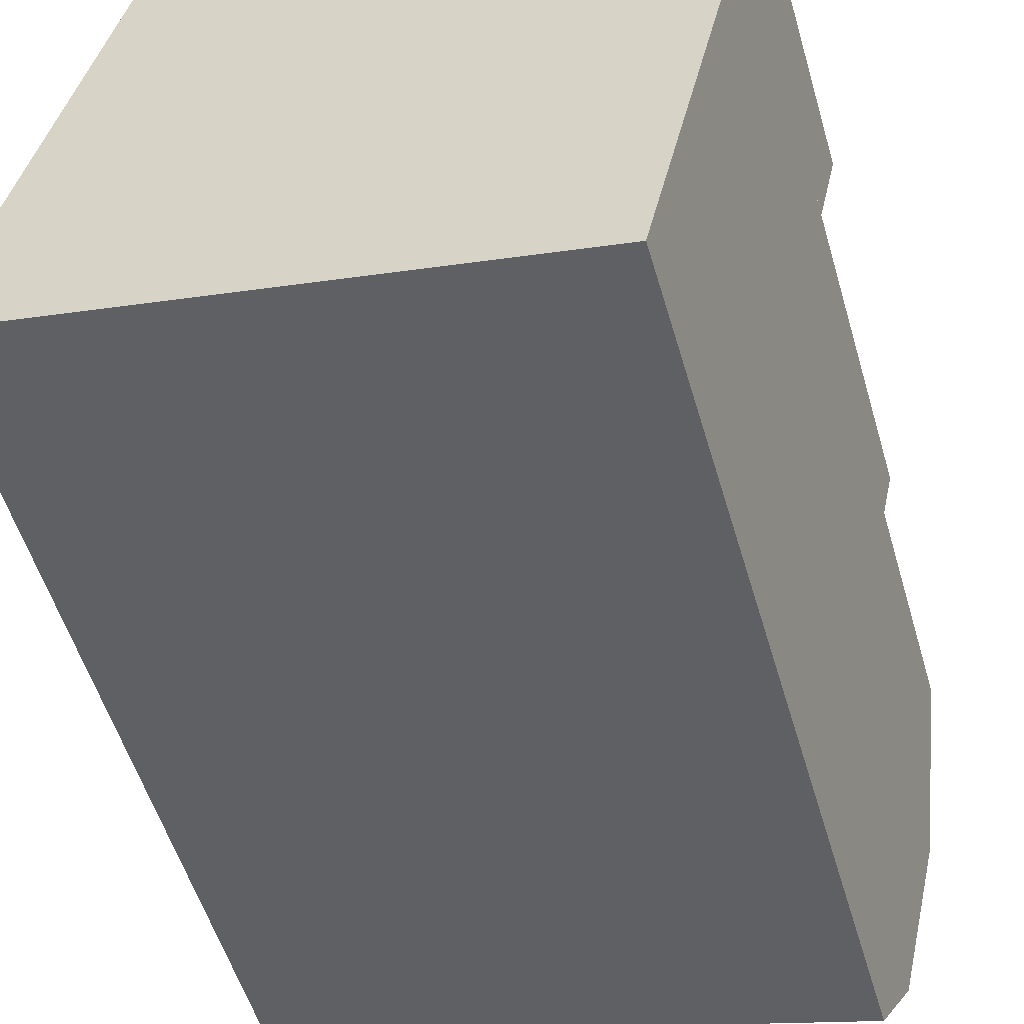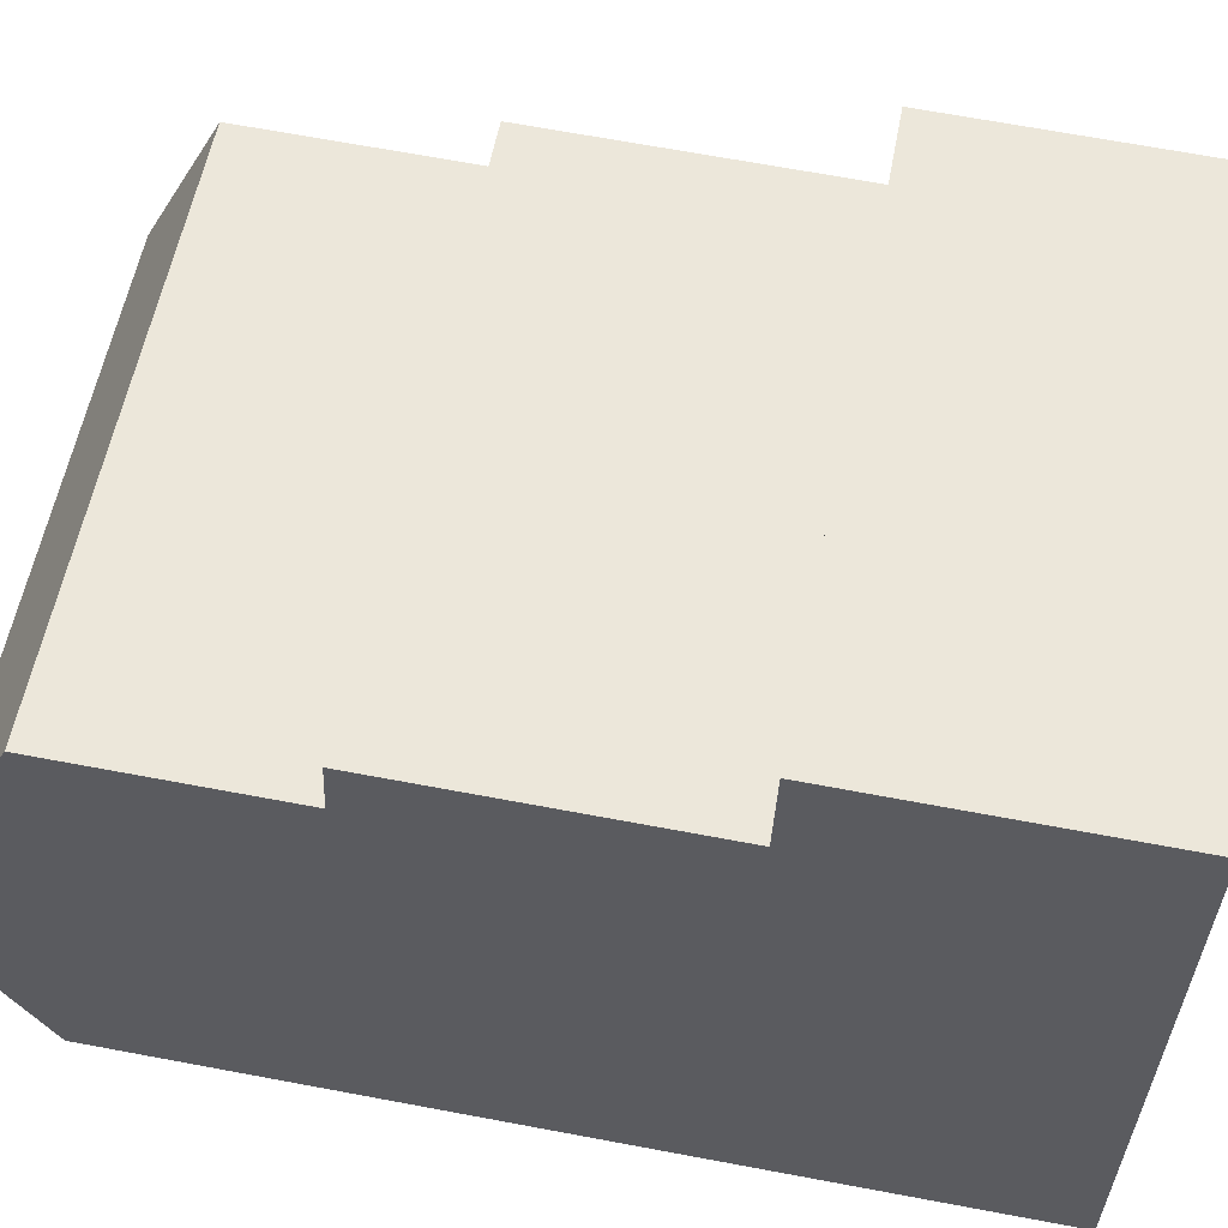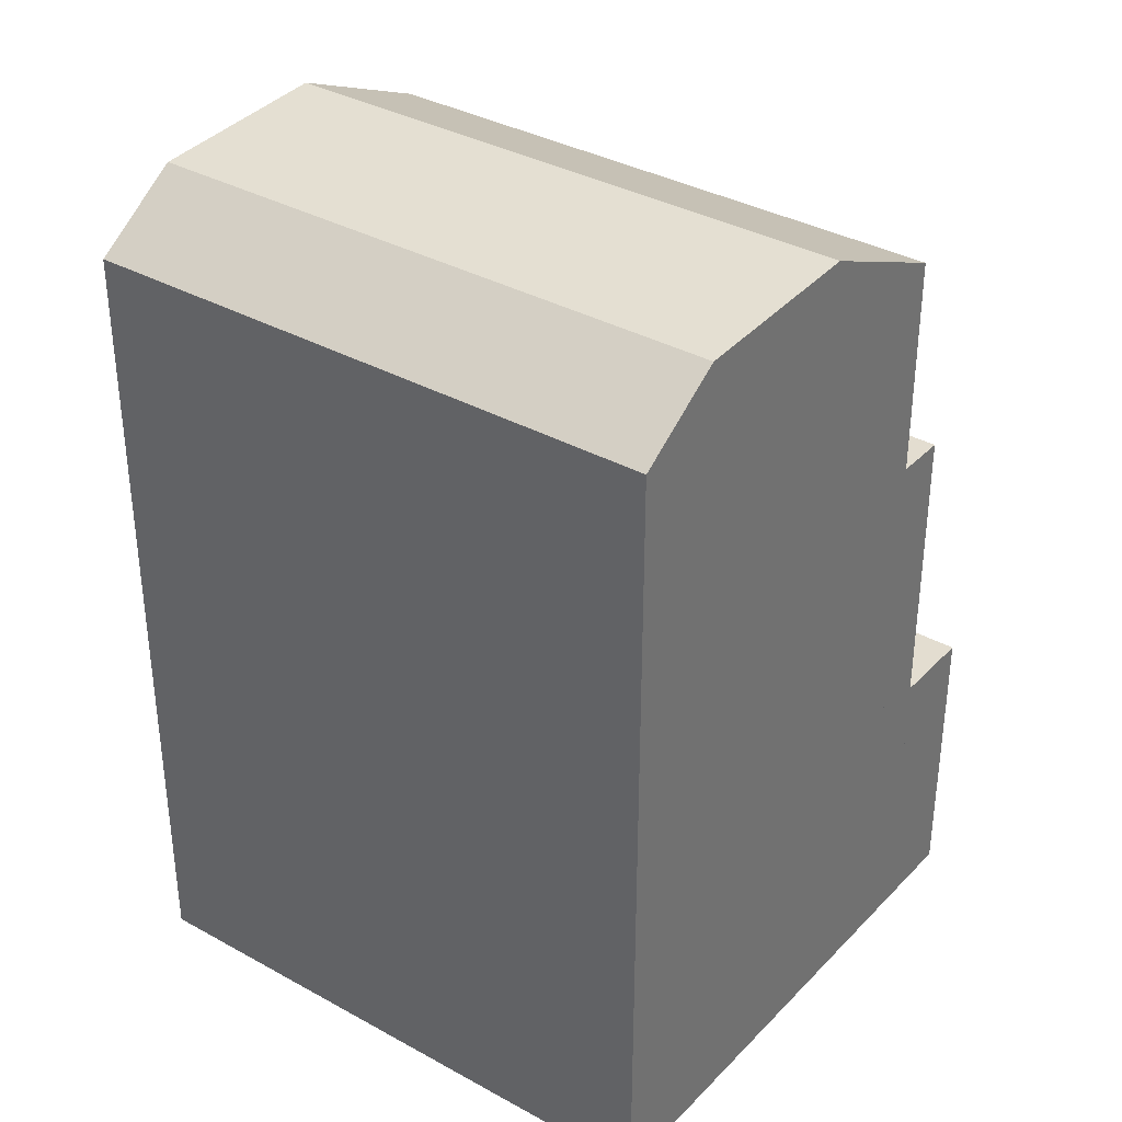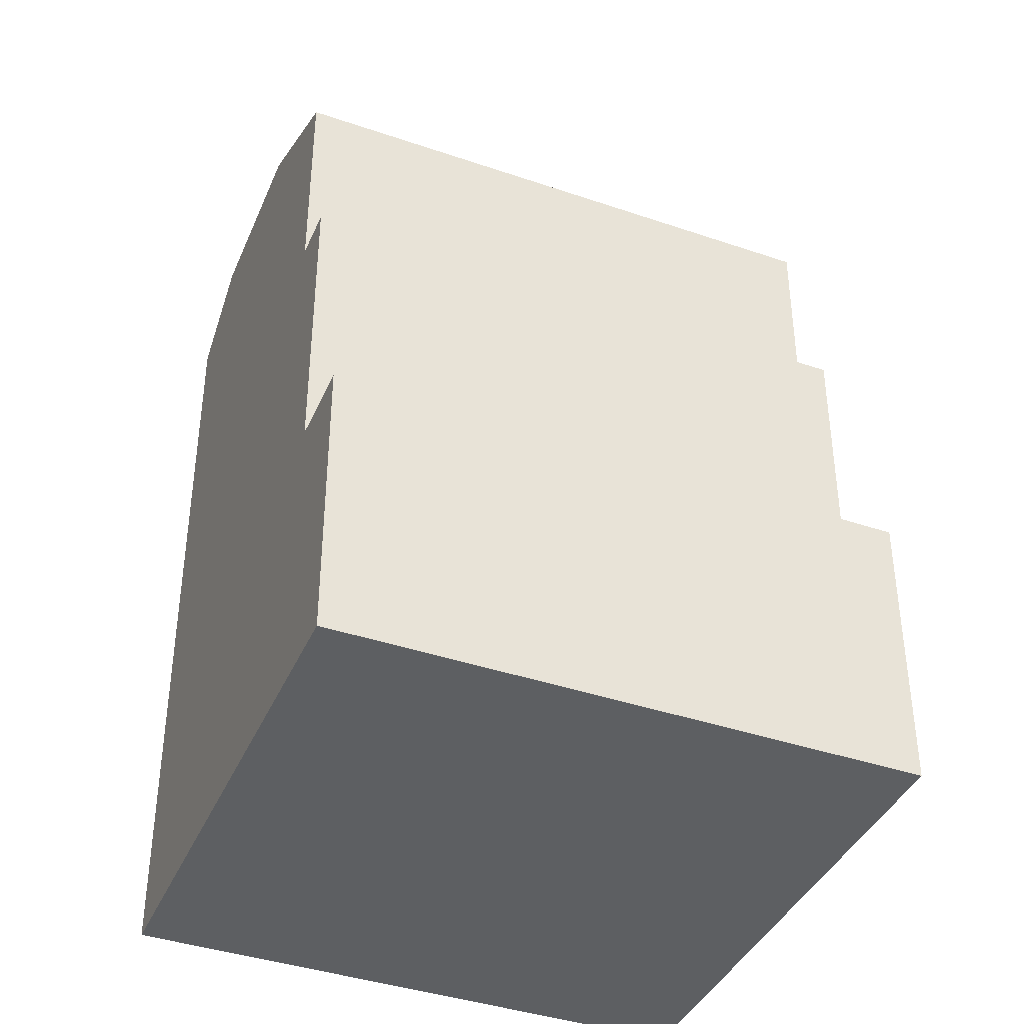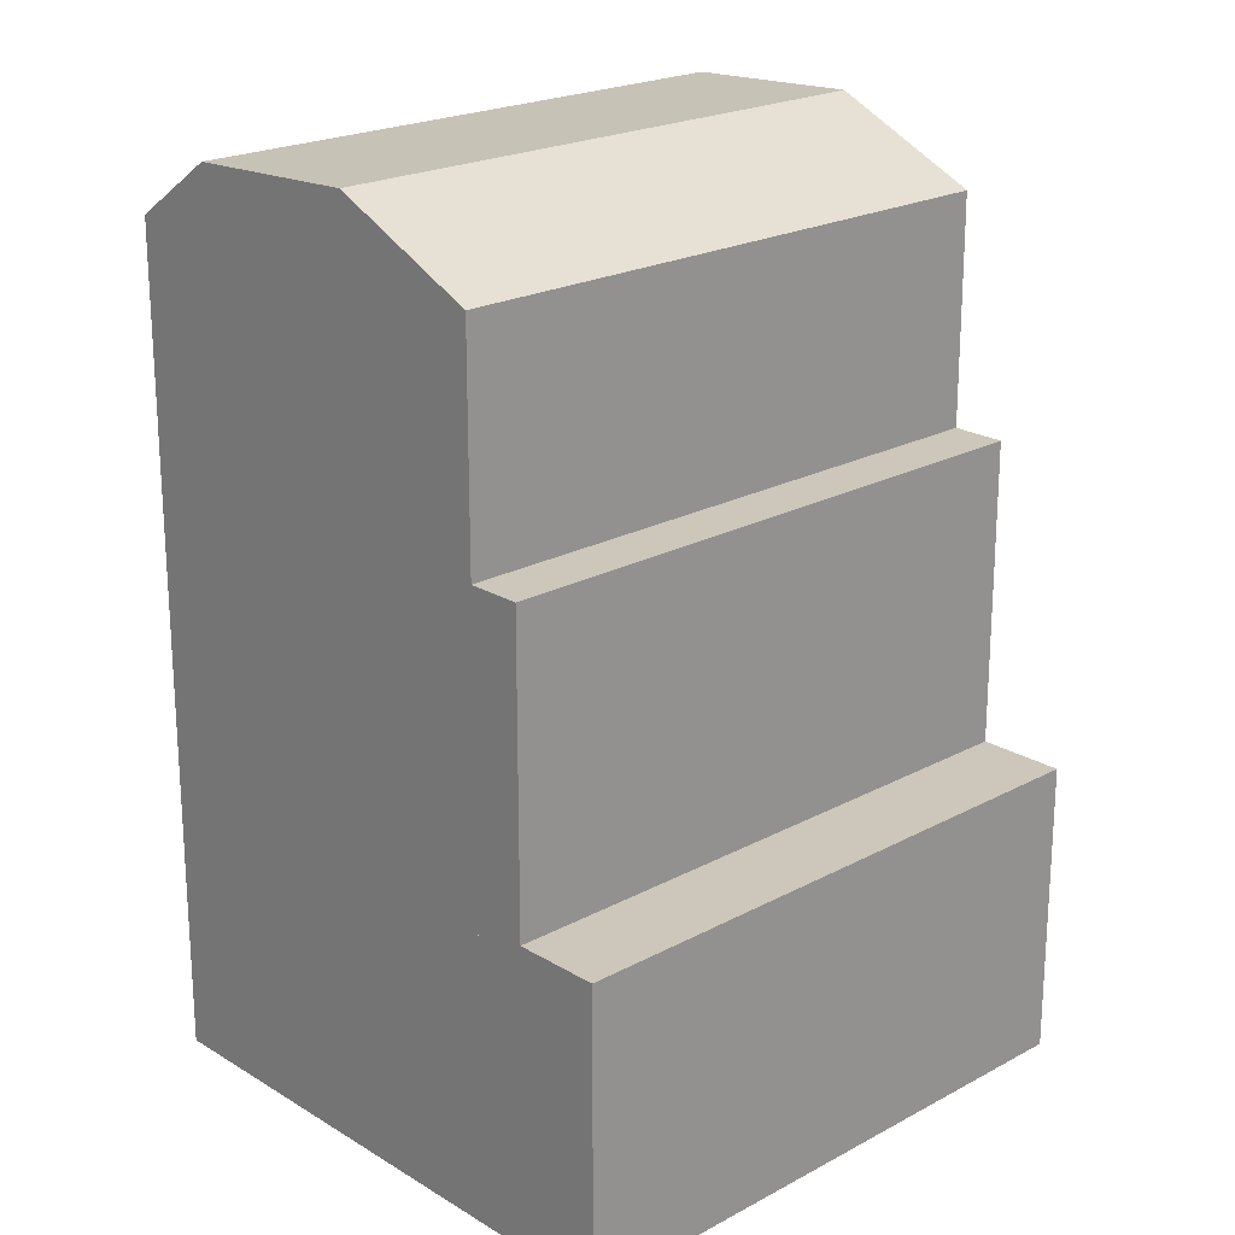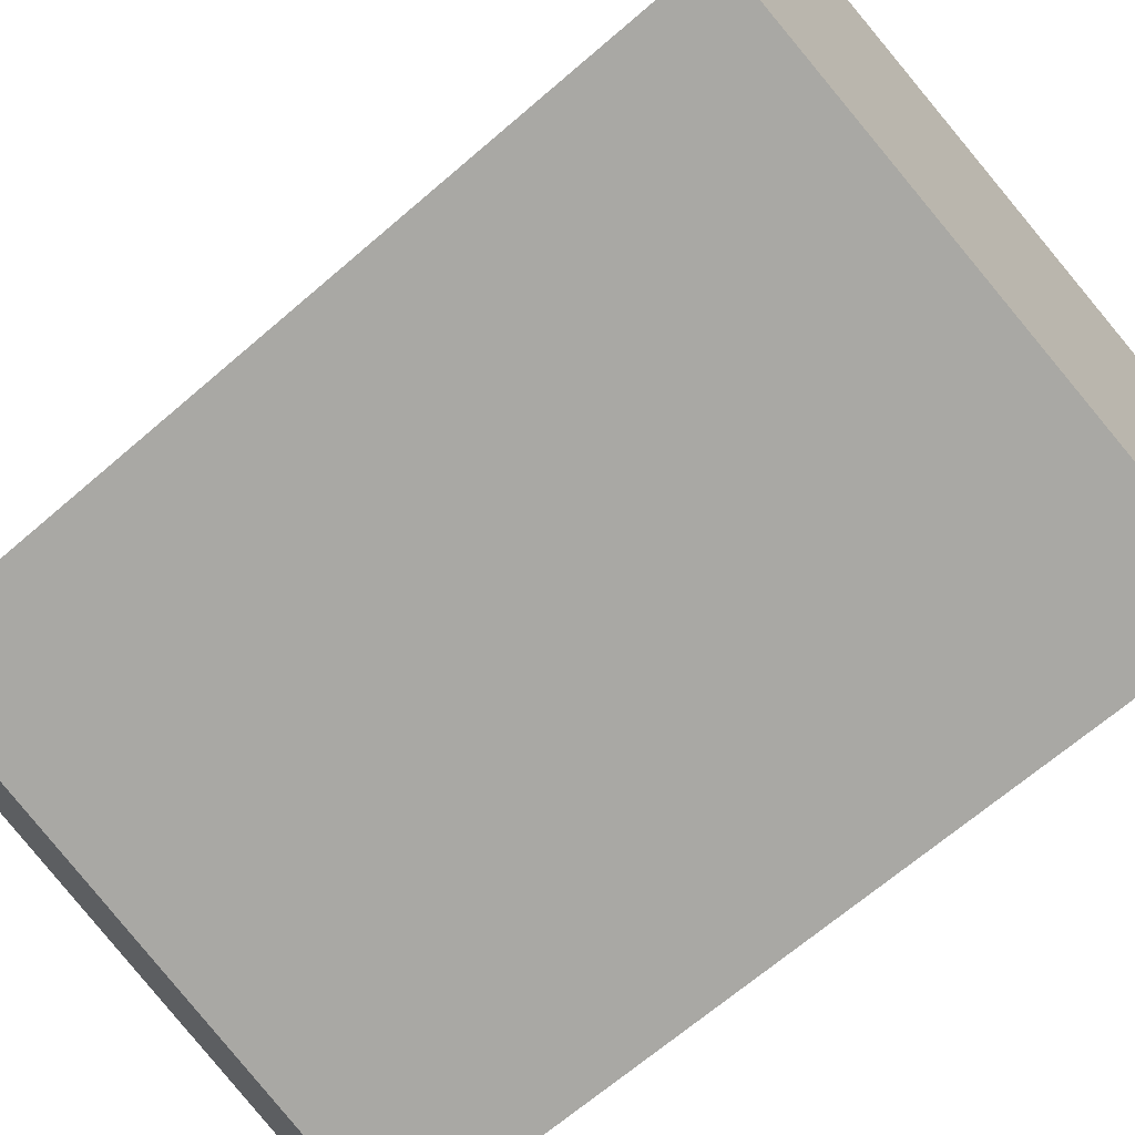
<metadata>
{"format":"obj","ext":"obj","renderer":"f3d","projection":"perspective","resolution":1024,"background":"white","views":[{"elev":-54.2,"azim":16.3,"up":"+Z"},{"elev":68.2,"azim":-79.4,"up":"+Z"},{"elev":35.6,"azim":-130.4,"up":"+Y"},{"elev":-39.6,"azim":-9.6,"up":"+Y"},{"elev":21.3,"azim":-30.4,"up":"+Y"},{"elev":-66.7,"azim":-49.0,"up":"+Z"}]}
</metadata>
<code>
v  16.1 23.54 -1.346
v  0.0004673 21.91 -0.0006928
v  0.5251 23.54 2.379
v  15.57 21.91 -3.726
v  17.19 23.76 3.61
v  1.617 23.76 7.334
v  18.07 21.91 7.616
v  2.501 21.91 11.34
v  18.38 15.91 9.024
v  2.5 15.91 11.34
v  2.811 15.91 12.75
v  18.07 15.91 7.617
v  18.88 7.847 11.3
v  2.811 7.847 12.75
v  3.313 7.847 15.03
v  18.38 7.847 9.024
v  0 0 0
v  18.07 -4.664e-16 7.617
v  2.5 -6.945e-16 11.34
v  15.57 2.281e-16 -3.725
v  18.38 -5.526e-16 9.025
v  2.81 -7.807e-16 12.75
v  18.88 -6.922e-16 11.3
v  3.313 -9.203e-16 15.03
g defaultobject
f 1 2 3
f 2 1 4
f 5 3 6
f 3 5 1
f 7 6 8
f 6 7 5
f 9 10 11
f 10 9 12
f 13 14 15
f 14 13 16
f 17 18 19
f 18 17 20
f 19 21 22
f 21 19 18
f 23 22 21
f 22 23 24
f 8 17 19
f 17 8 2
f 2 8 6
f 2 6 3
f 2 20 17
f 20 2 4
f 4 18 20
f 18 4 7
f 7 4 1
f 7 1 5
f 12 8 10
f 8 12 7
f 11 19 22
f 19 11 10
f 18 9 21
f 9 18 12
f 16 11 14
f 11 16 9
f 21 13 23
f 13 21 16
f 23 15 24
f 15 23 13
f 15 22 24
f 22 15 14

</code>
